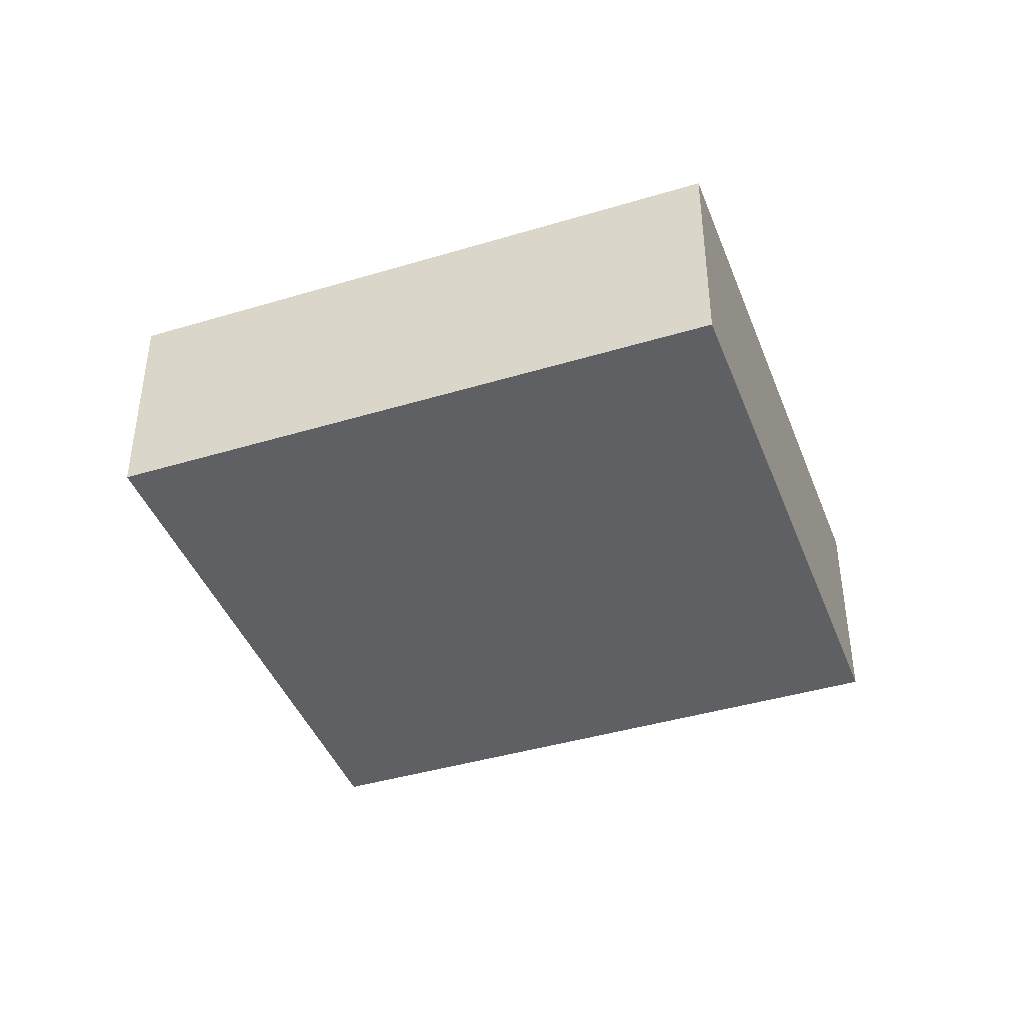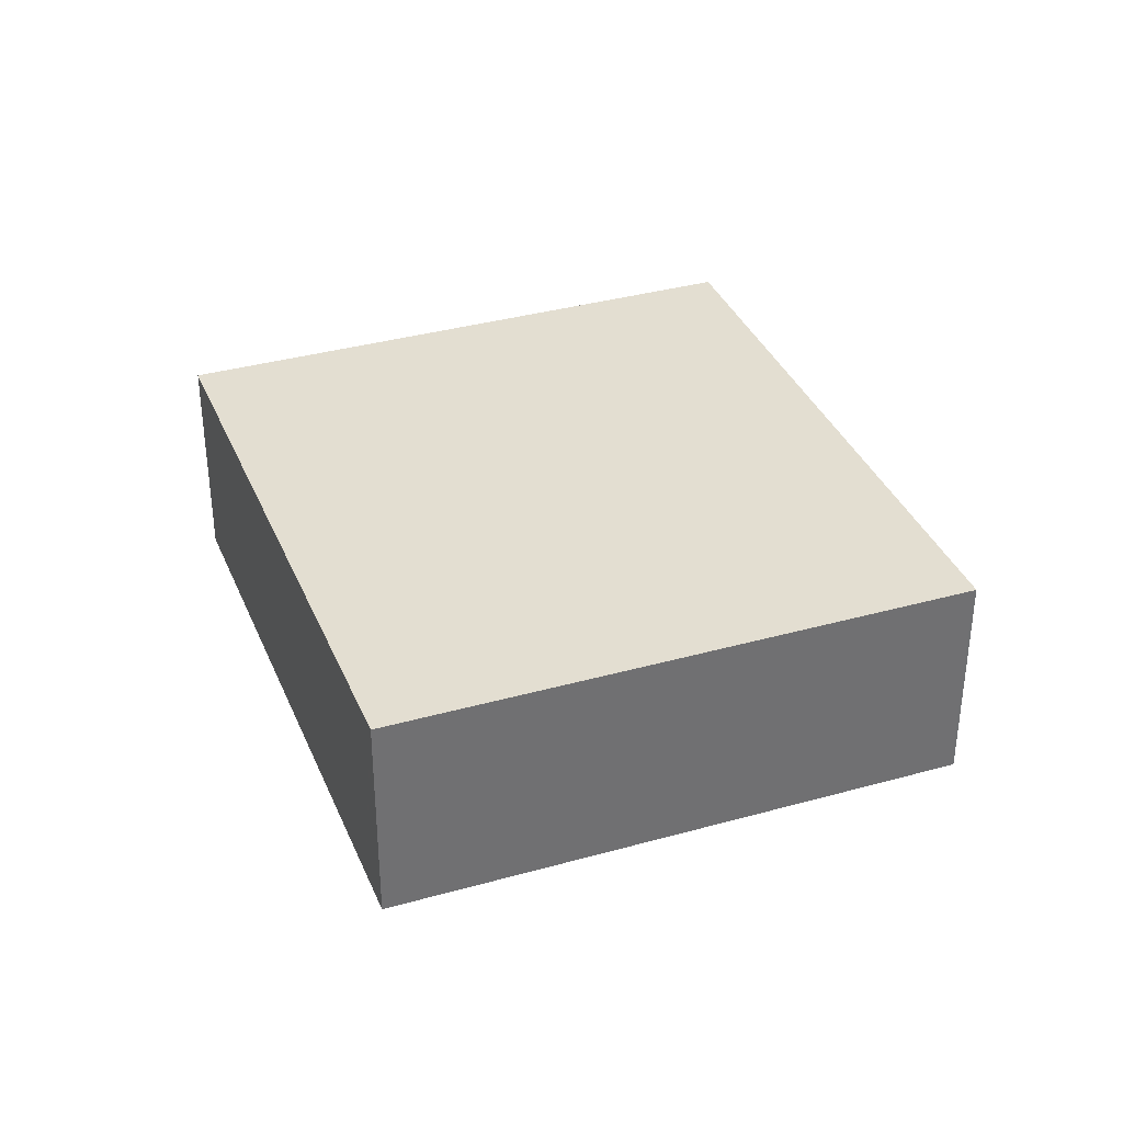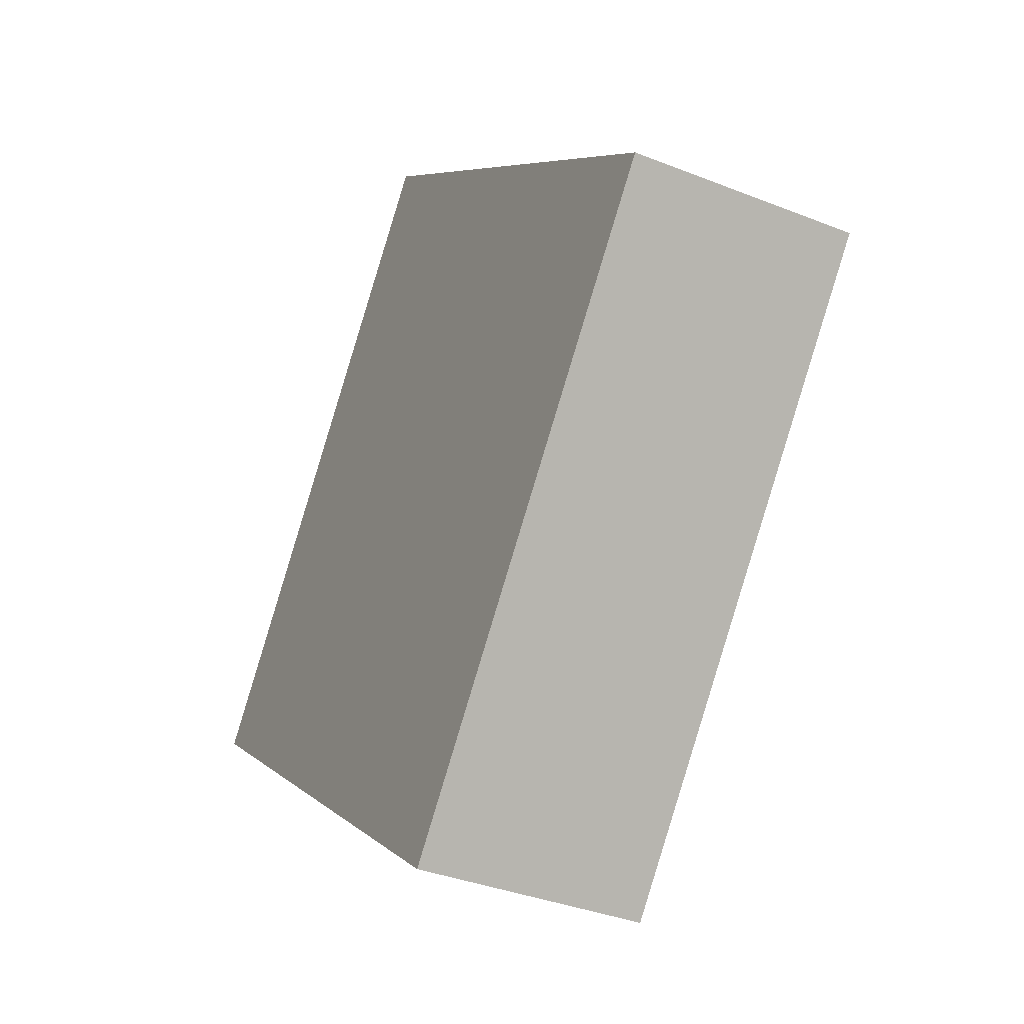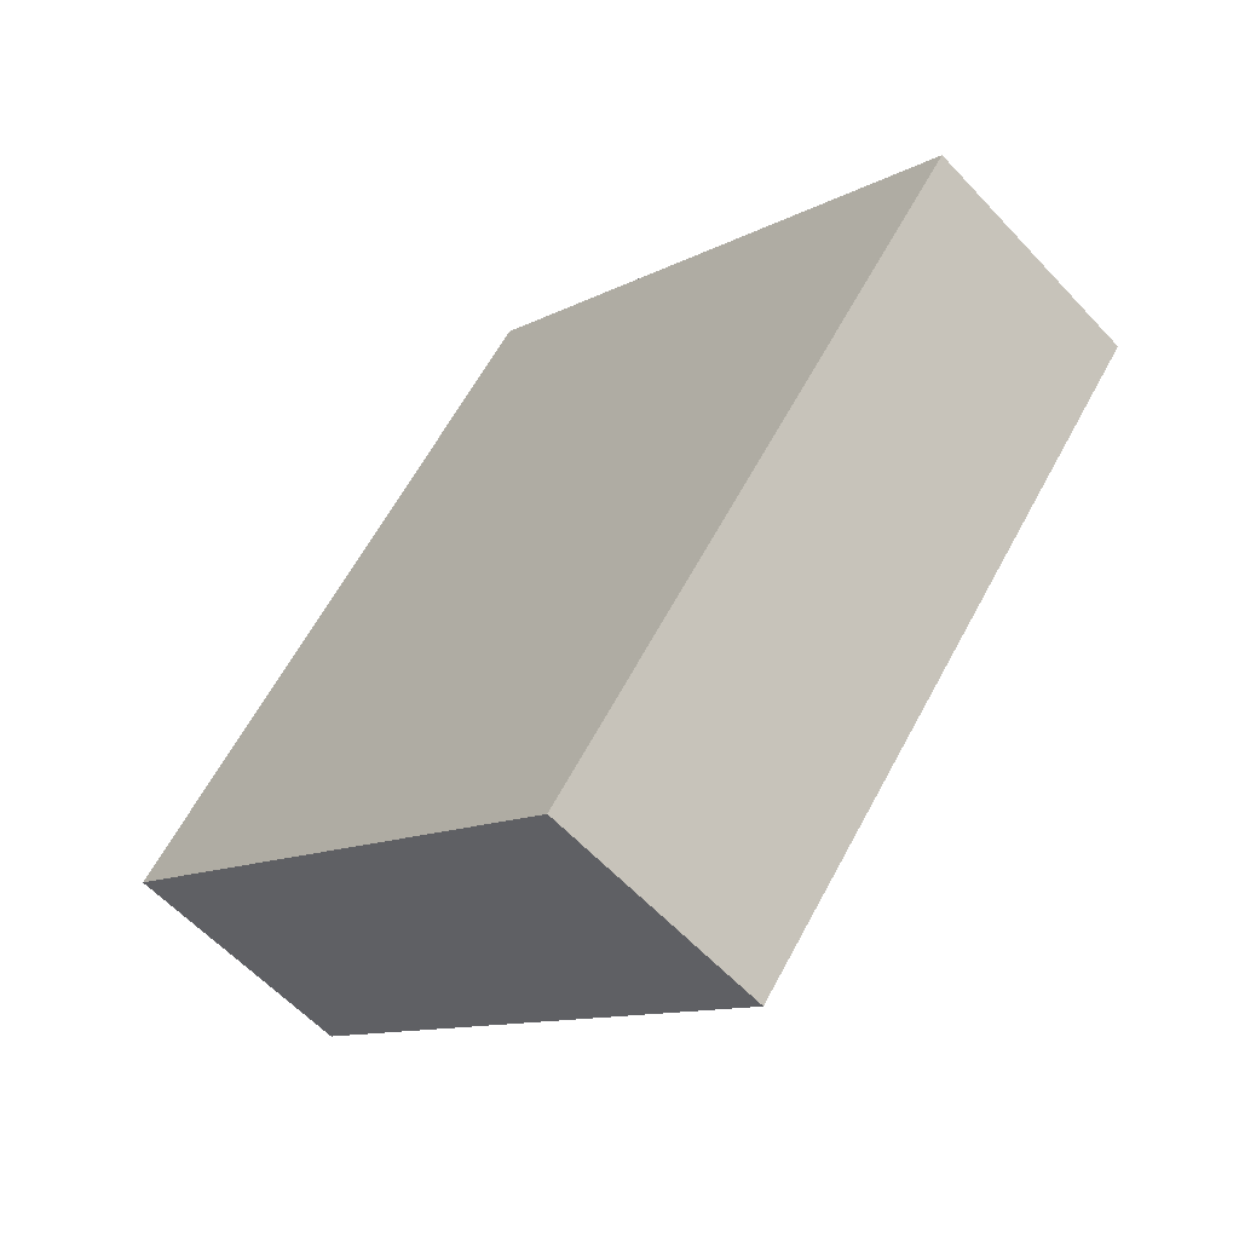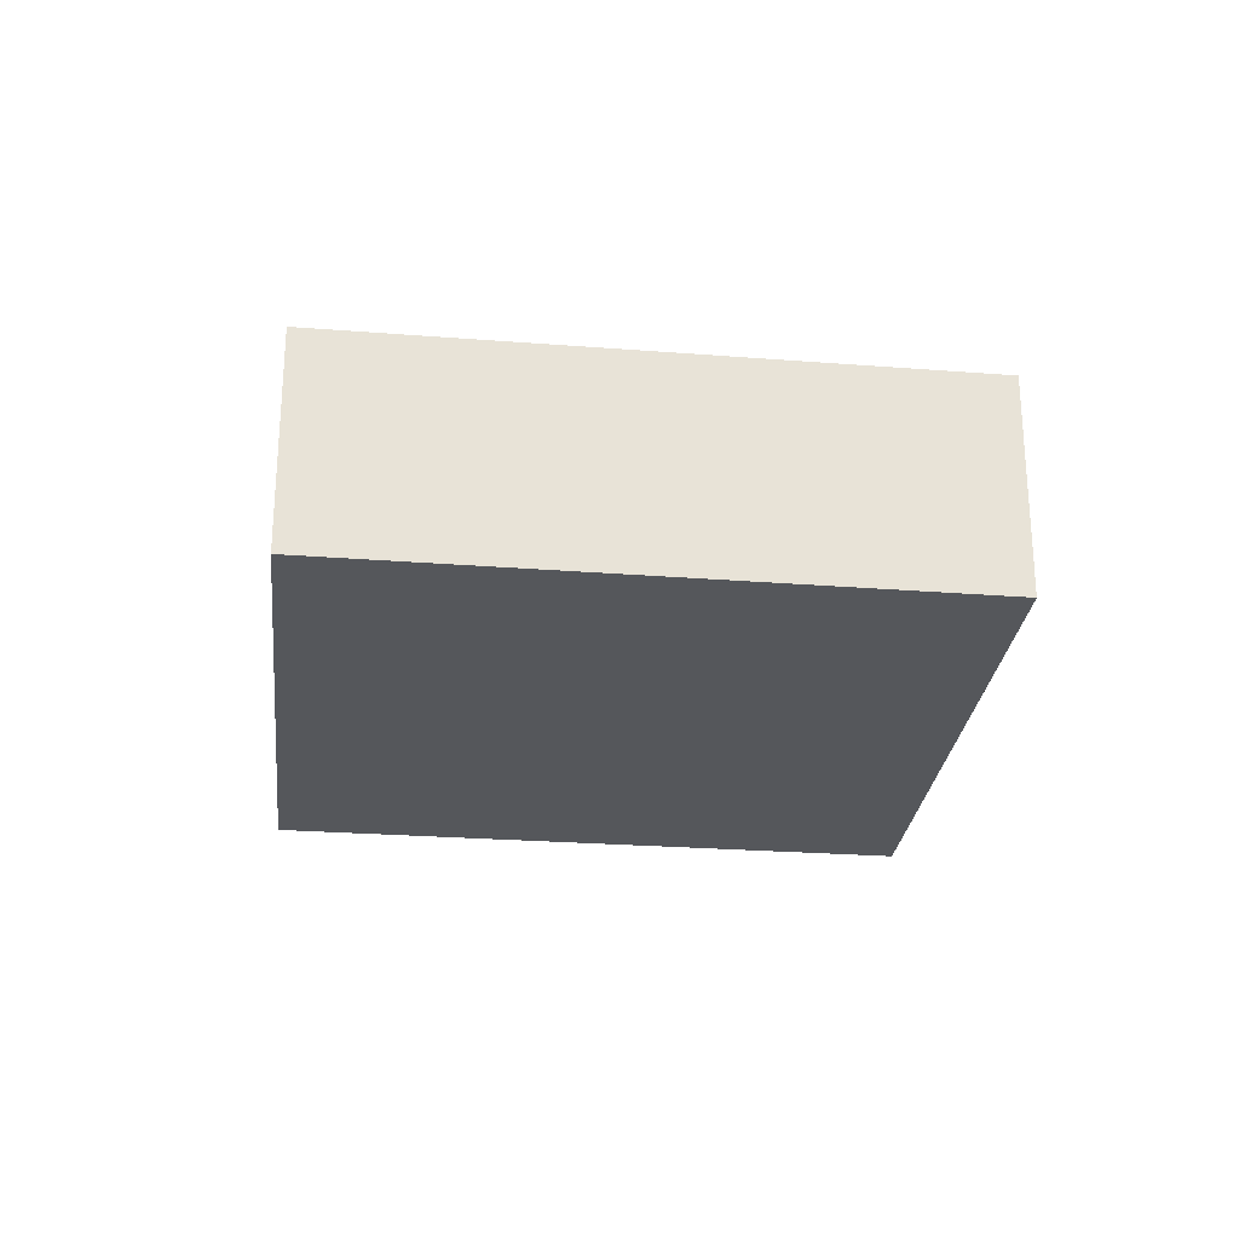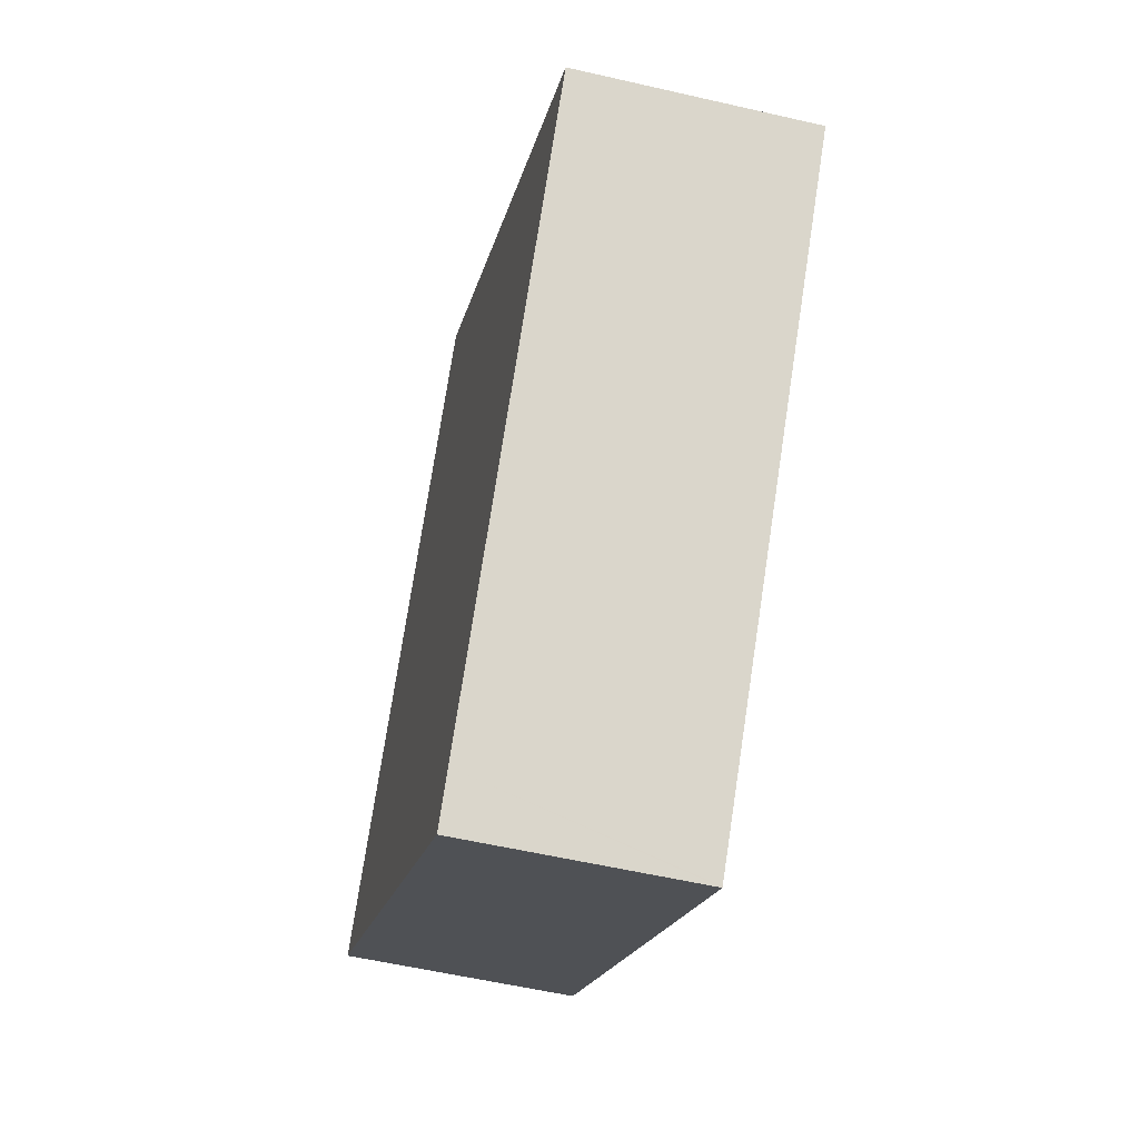
<metadata>
{"format":"obj","ext":"obj","renderer":"f3d","projection":"perspective","resolution":1024,"background":"white","views":[{"elev":-42.6,"azim":-31.6,"up":"+Y"},{"elev":36.0,"azim":-162.0,"up":"+Y"},{"elev":-35.9,"azim":62.4,"up":"+Z"},{"elev":-59.6,"azim":42.6,"up":"+Z"},{"elev":-26.6,"azim":121.9,"up":"+Y"},{"elev":-55.6,"azim":76.3,"up":"+Z"}]}
</metadata>
<code>
v  9.663 4.2 -6.311
v  7.667 4.2 9.556
v  16.73 4.2 2.434
v  9.05 4.2 -7.07
v  9.037 4.2 -7.086
v  0.037 4.2 -0.029
v  0.062 4.2 0.077
v  0 4.2 2.572e-16
v  7.638 4.2 9.578
v  7.638 -5.865e-16 9.578
v  16.73 -1.49e-16 2.434
v  7.667 -5.851e-16 9.556
v  9.663 3.864e-16 -6.311
v  9.037 4.339e-16 -7.086
v  9.05 4.329e-16 -7.07
v  0.037 1.776e-18 -0.029
v  0 0 0
v  0.062 -4.715e-18 0.077
g defaultobject
f 1 2 3
f 2 1 4
f 2 4 5
f 2 5 6
f 2 6 7
f 7 6 8
f 9 2 7
f 10 2 9
f 2 10 3
f 3 10 11
f 11 10 12
f 11 1 3
f 1 11 13
f 1 13 4
f 4 13 5
f 5 13 14
f 14 13 15
f 14 6 5
f 6 14 16
f 6 16 8
f 8 16 17
f 7 10 9
f 10 7 8
f 10 8 18
f 18 8 17
f 15 16 14
f 16 15 13
f 16 13 11
f 16 11 17
f 17 11 18
f 18 11 10
f 10 11 12

</code>
